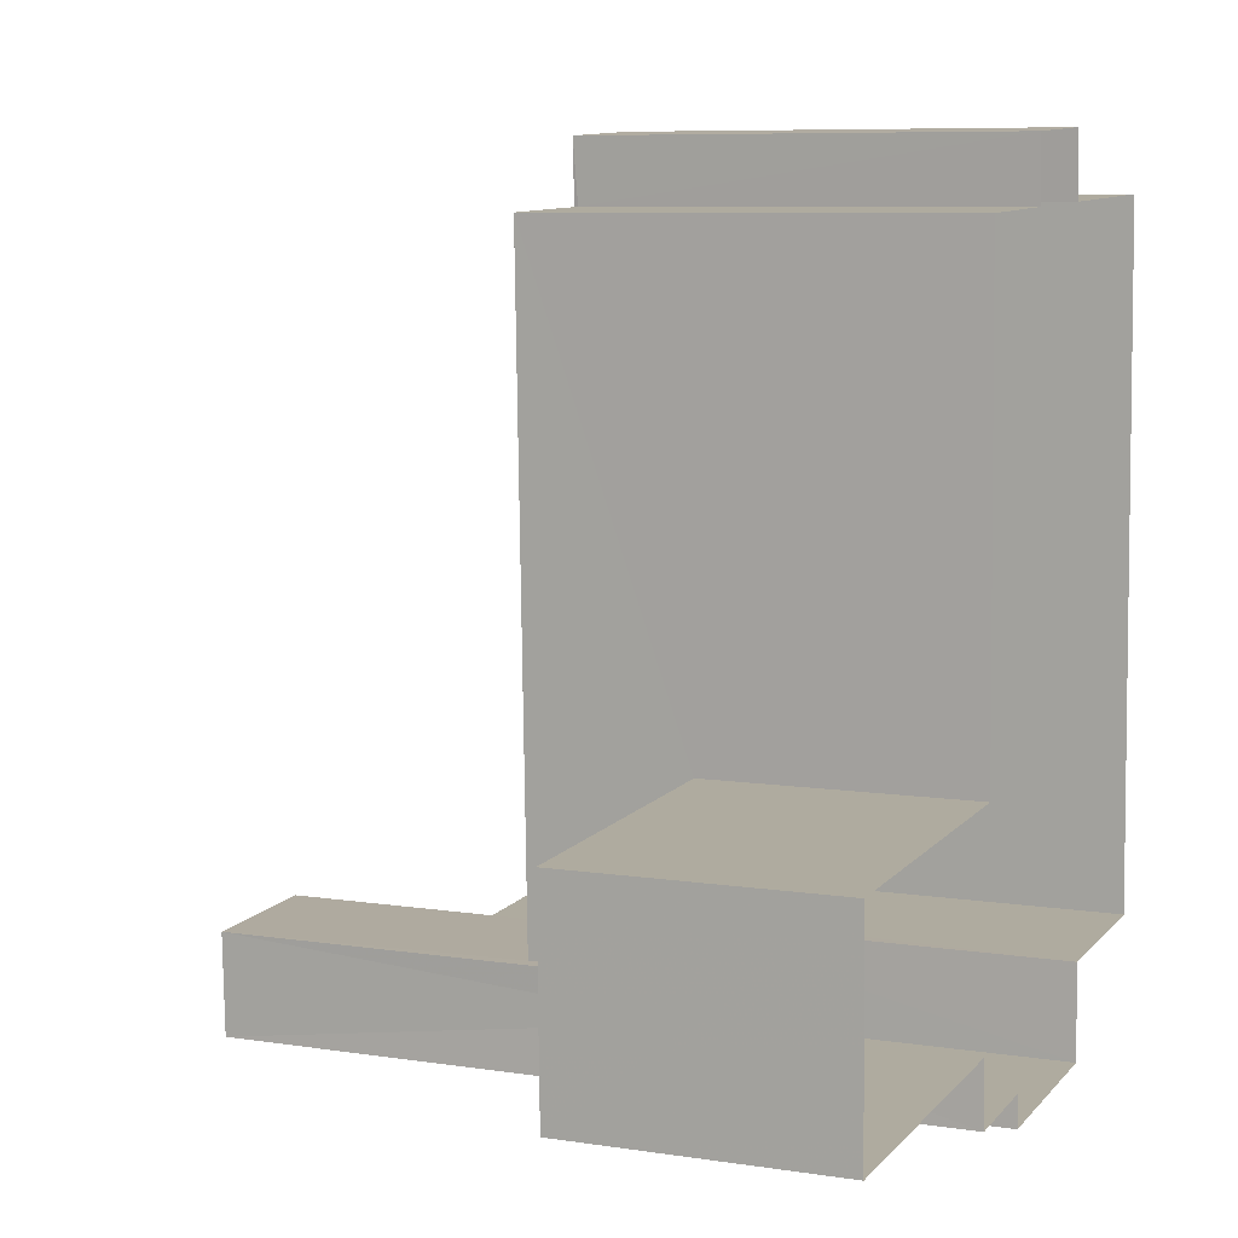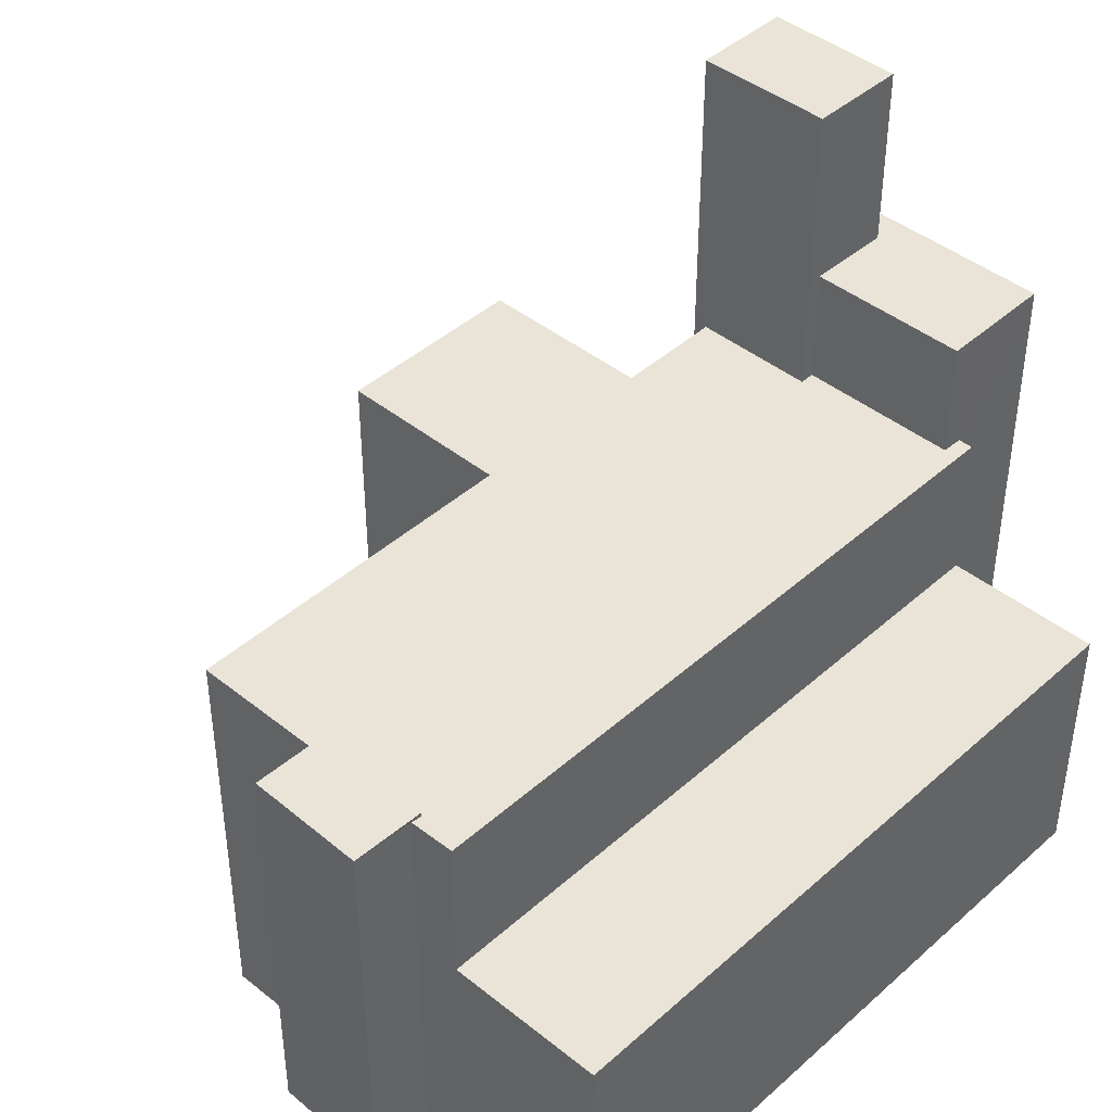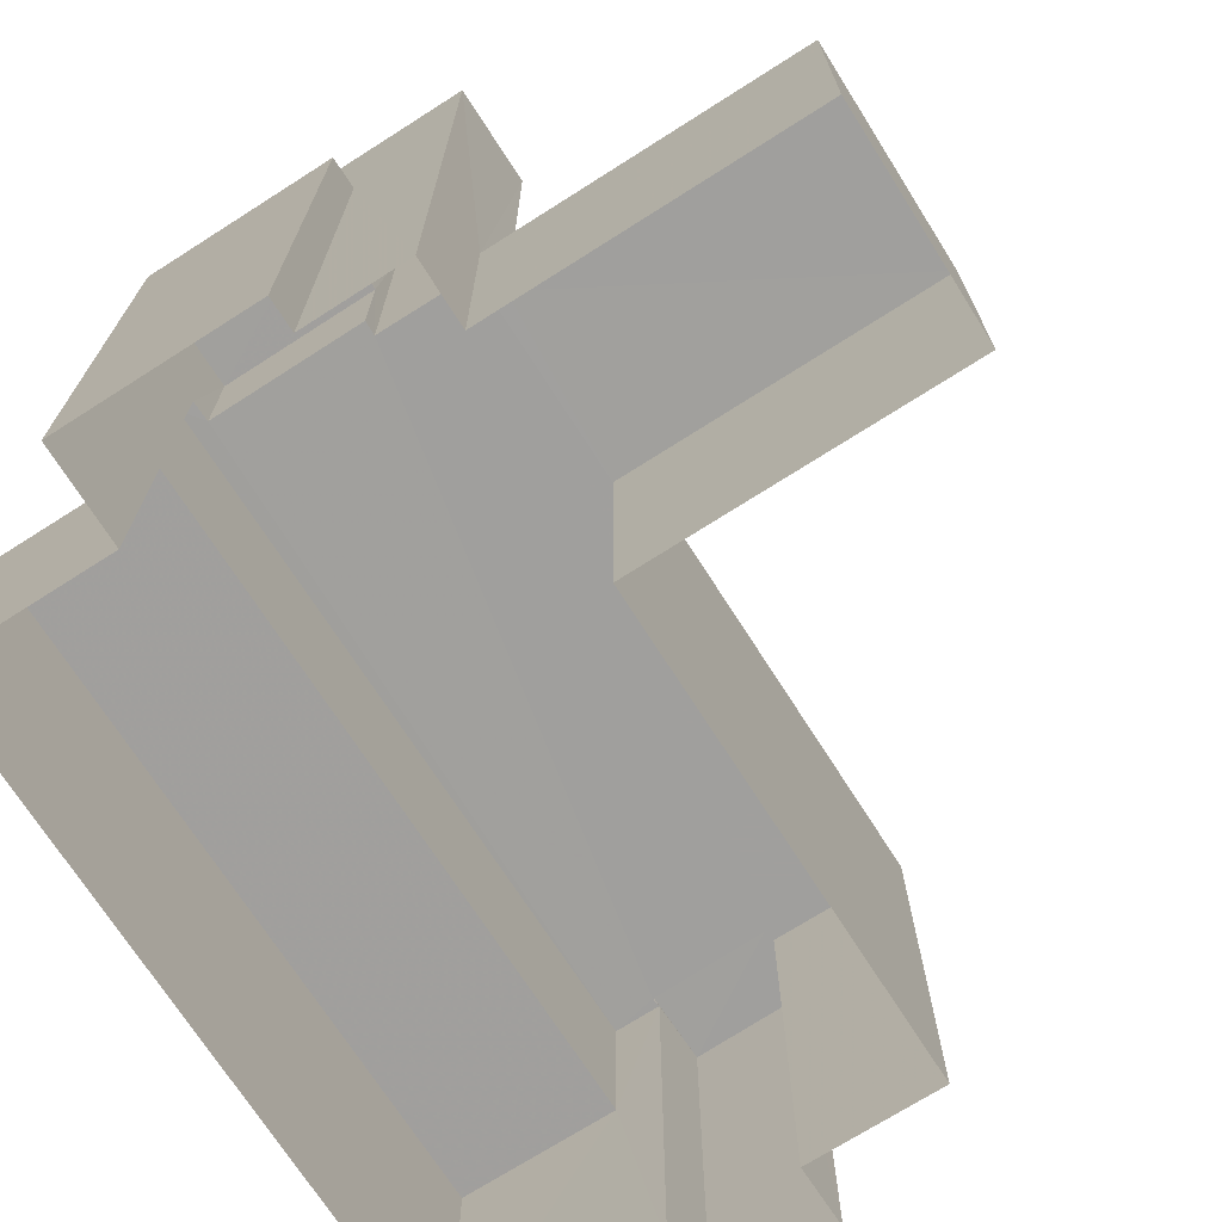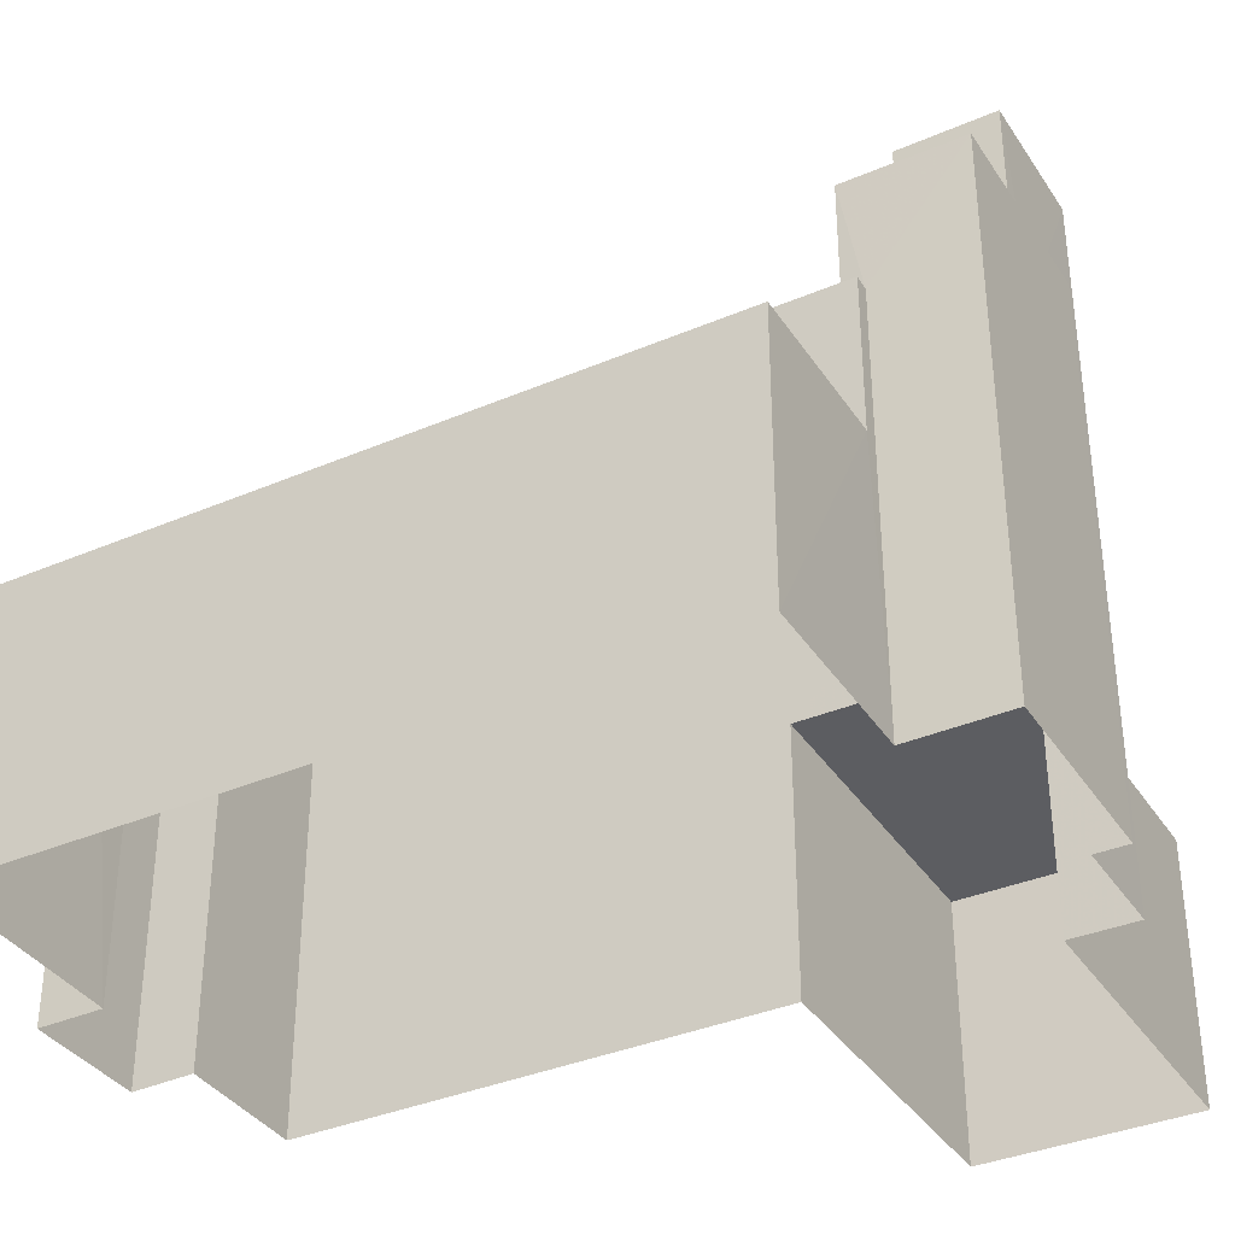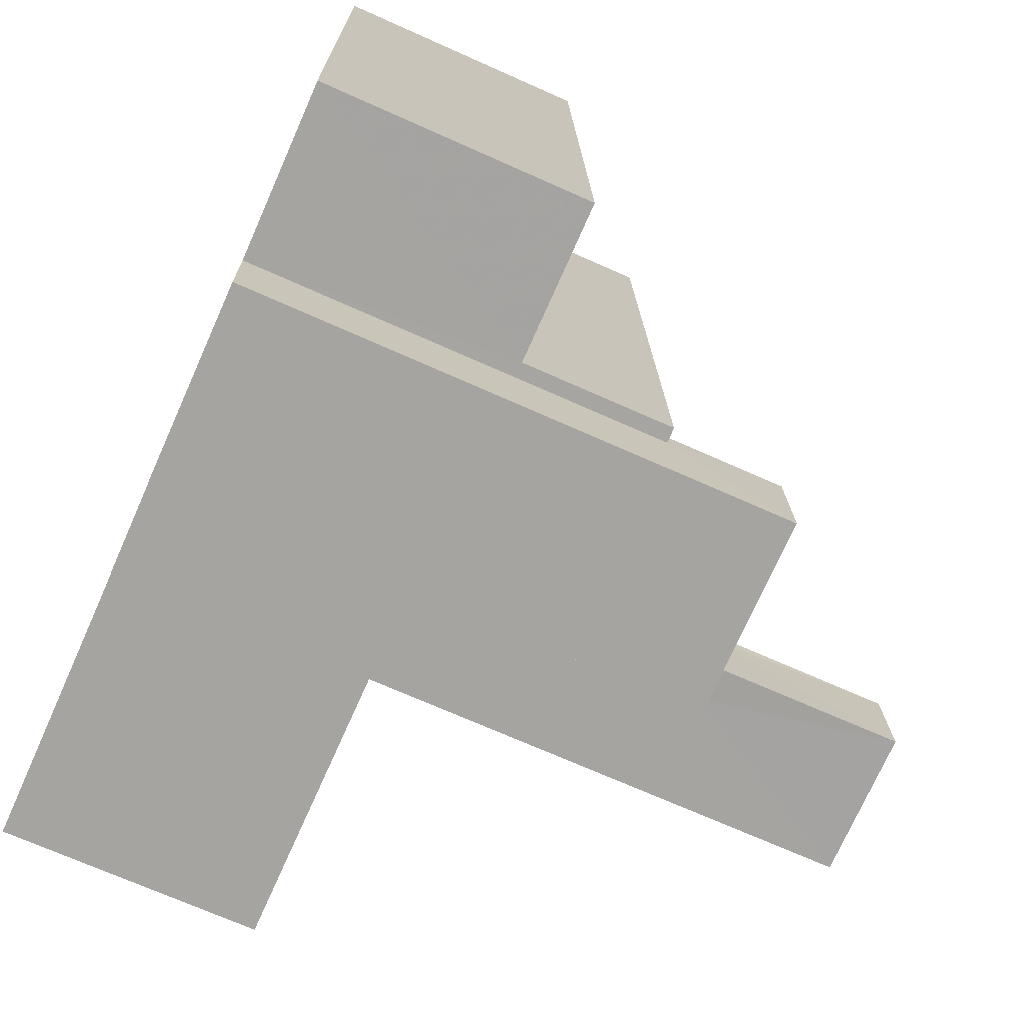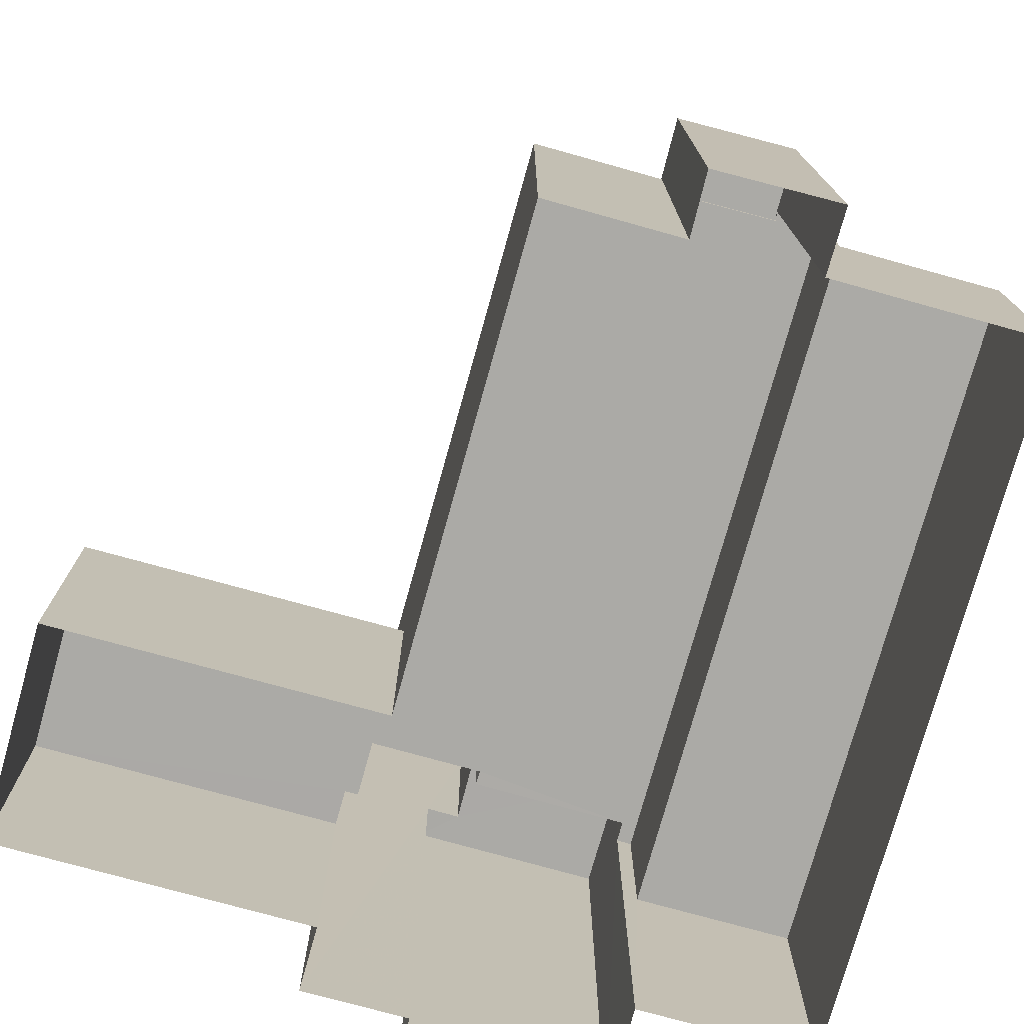
<metadata>
{"format":"obj","ext":"obj","renderer":"f3d","projection":"perspective","resolution":1024,"background":"white","views":[{"elev":7.9,"azim":113.3,"up":"+Y"},{"elev":43.1,"azim":-138.5,"up":"+Z"},{"elev":-71.5,"azim":30.6,"up":"+Z"},{"elev":-36.5,"azim":-62.9,"up":"+Z"},{"elev":-71.3,"azim":-114.0,"up":"+Y"},{"elev":-75.8,"azim":162.5,"up":"+Z"}]}
</metadata>
<code>
v -3.724e+05 -1.041e+05 29.79
v -3.724e+05 -1.041e+05 29.79
v -3.724e+05 -1.041e+05 29.79
v -3.724e+05 -1.041e+05 29.79
v -3.724e+05 -1.041e+05 29.79
v -3.724e+05 -1.041e+05 29.79
v -3.724e+05 -1.041e+05 29.79
v -3.725e+05 -1.041e+05 29.79
v -3.725e+05 -1.04e+05 29.79
v -3.724e+05 -1.041e+05 29.79
v -3.724e+05 -1.04e+05 29.79
v -3.724e+05 -1.041e+05 29.79
v -3.724e+05 -1.04e+05 29.79
v -3.724e+05 -1.04e+05 29.79
v -3.724e+05 -1.04e+05 29.79
v -3.724e+05 -1.04e+05 29.79
v -3.724e+05 -1.041e+05 43.41
v -3.724e+05 -1.041e+05 43.41
v -3.724e+05 -1.041e+05 43.41
v -3.724e+05 -1.04e+05 43.41
v -3.724e+05 -1.04e+05 43.41
v -3.724e+05 -1.04e+05 43.41
v -3.724e+05 -1.04e+05 43.41
v -3.724e+05 -1.041e+05 43.41
v -3.724e+05 -1.04e+05 43.41
v -3.724e+05 -1.041e+05 43.41
v -3.724e+05 -1.041e+05 43.41
v -3.724e+05 -1.04e+05 43.41
v -3.724e+05 -1.041e+05 38.47
v -3.725e+05 -1.04e+05 38.47
v -3.725e+05 -1.041e+05 38.47
v -3.724e+05 -1.04e+05 38.47
v -3.724e+05 -1.041e+05 38.25
v -3.724e+05 -1.041e+05 38.25
v -3.724e+05 -1.041e+05 38.25
v -3.724e+05 -1.041e+05 38.25
v -3.724e+05 -1.041e+05 38.25
v -3.724e+05 -1.041e+05 38.25
v -3.724e+05 -1.04e+05 43.55
v -3.724e+05 -1.04e+05 43.55
v -3.724e+05 -1.04e+05 43.55
v -3.724e+05 -1.04e+05 43.55
v -3.724e+05 -1.041e+05 47.28
v -3.724e+05 -1.041e+05 47.28
v -3.724e+05 -1.041e+05 47.28
v -3.724e+05 -1.041e+05 47.28
v -3.724e+05 -1.041e+05 47.28
v -3.724e+05 -1.041e+05 47.28
v -3.724e+05 -1.041e+05 53.27
v -3.724e+05 -1.041e+05 53.27
v -3.724e+05 -1.041e+05 53.27
v -3.724e+05 -1.041e+05 53.27
f 1 2 3
f 4 5 6
f 7 8 9
f 1 3 7
f 10 1 6
f 11 12 13
f 4 6 12
f 14 7 9
f 15 13 14
f 16 13 15
f 1 7 12
f 6 1 12
f 13 12 14
f 12 7 14
f 17 18 19
f 20 18 17
f 20 21 22
f 23 24 25
f 26 17 27
f 24 23 26
f 23 25 28
f 26 23 21
f 21 20 17
f 21 17 26
f 29 30 31
f 29 32 30
f 33 34 35
f 34 36 35
f 35 37 38
f 35 36 37
f 39 40 41
f 39 42 40
f 43 44 45
f 45 44 46
f 43 47 44
f 46 44 48
f 49 50 51
f 49 52 50
f 27 46 48
f 27 17 46
f 7 3 19
f 17 19 46
f 46 19 45
f 19 3 45
f 1 43 2
f 1 47 43
f 12 11 37
f 11 25 37
f 37 24 38
f 37 25 24
f 31 8 29
f 8 7 29
f 29 19 18
f 29 7 19
f 34 5 4
f 36 34 4
f 12 36 4
f 12 37 36
f 13 25 11
f 13 28 25
f 45 3 2
f 43 45 2
f 29 18 20
f 32 29 20
f 1 10 47
f 10 49 47
f 47 51 44
f 47 49 51
f 9 32 14
f 14 32 22
f 9 30 32
f 22 32 20
f 30 9 8
f 31 30 8
f 10 33 49
f 49 33 52
f 10 6 33
f 52 33 35
f 38 24 35
f 35 24 52
f 52 24 50
f 24 26 50
f 40 16 15
f 40 42 16
f 23 39 41
f 21 23 41
f 6 5 34
f 33 6 34
f 27 48 26
f 26 48 50
f 50 48 51
f 48 44 51
f 13 16 28
f 16 42 28
f 28 39 23
f 28 42 39
f 15 22 40
f 40 22 41
f 15 14 22
f 41 22 21

</code>
